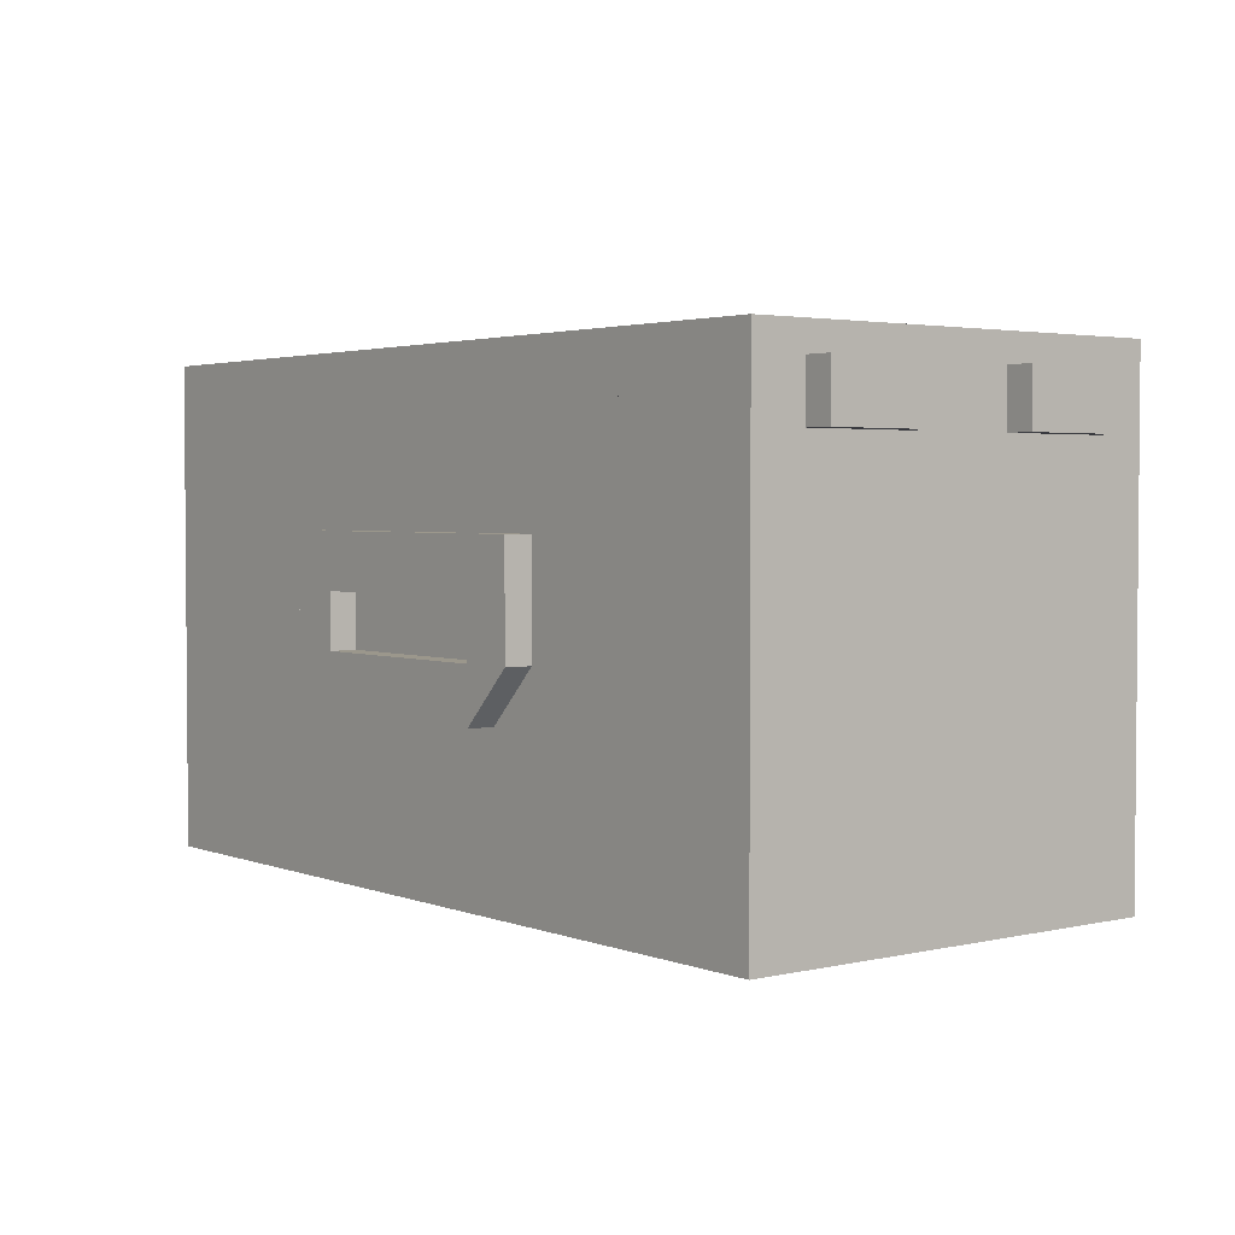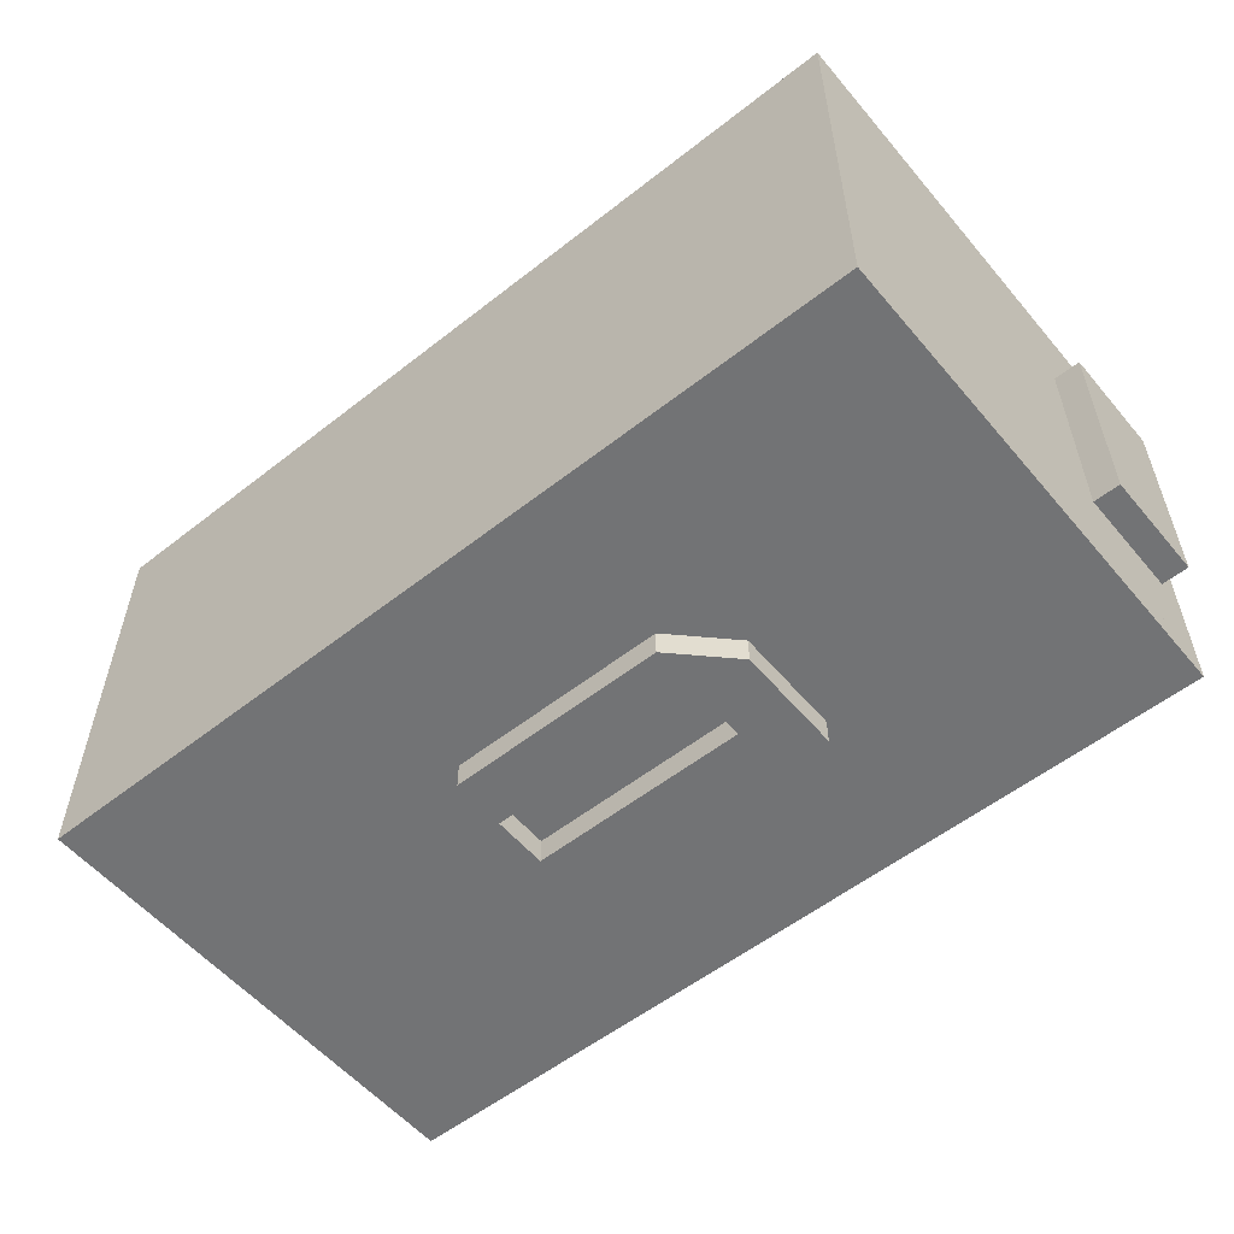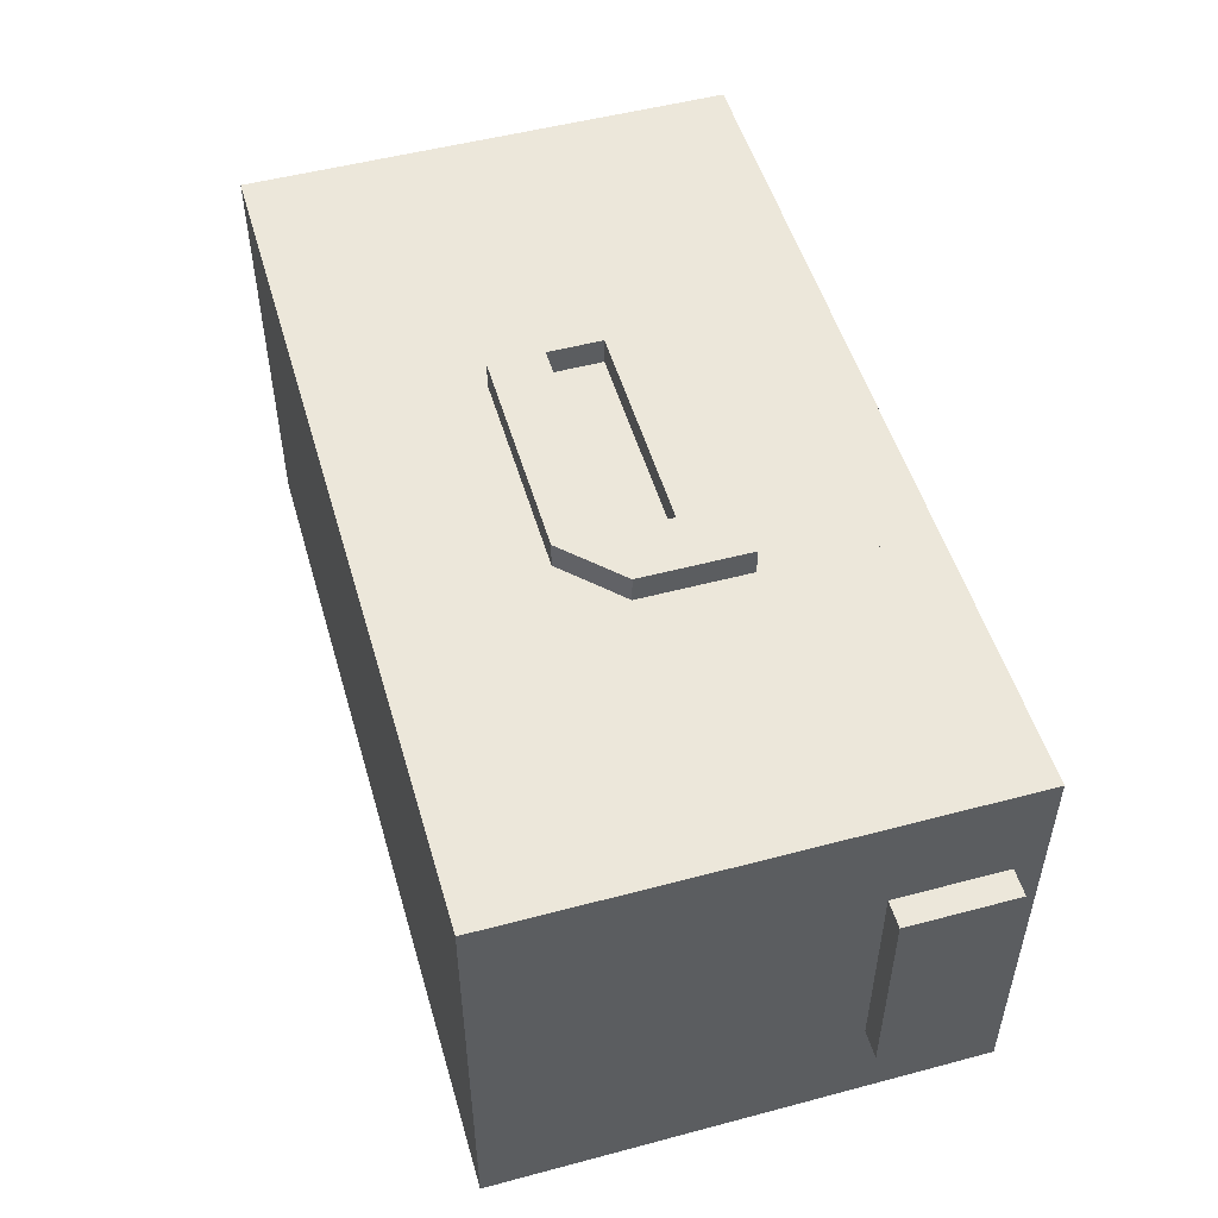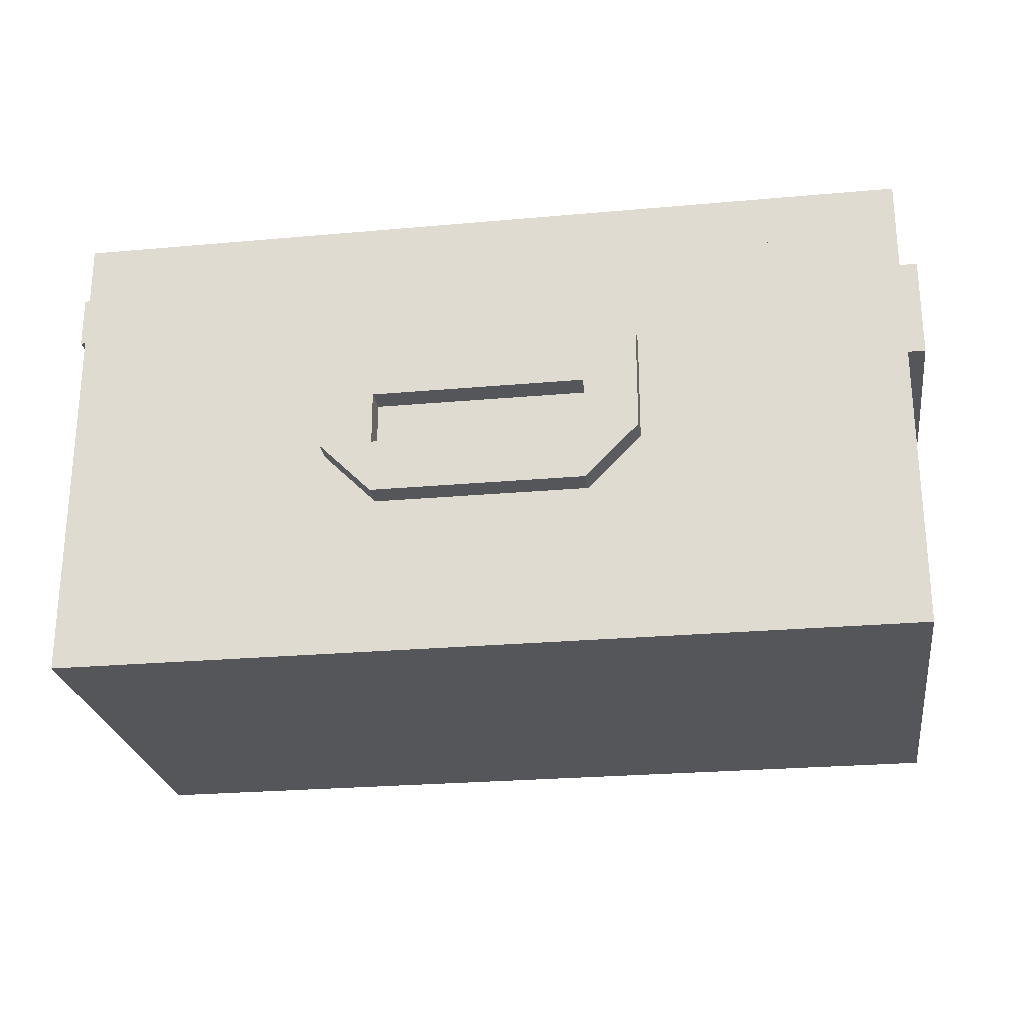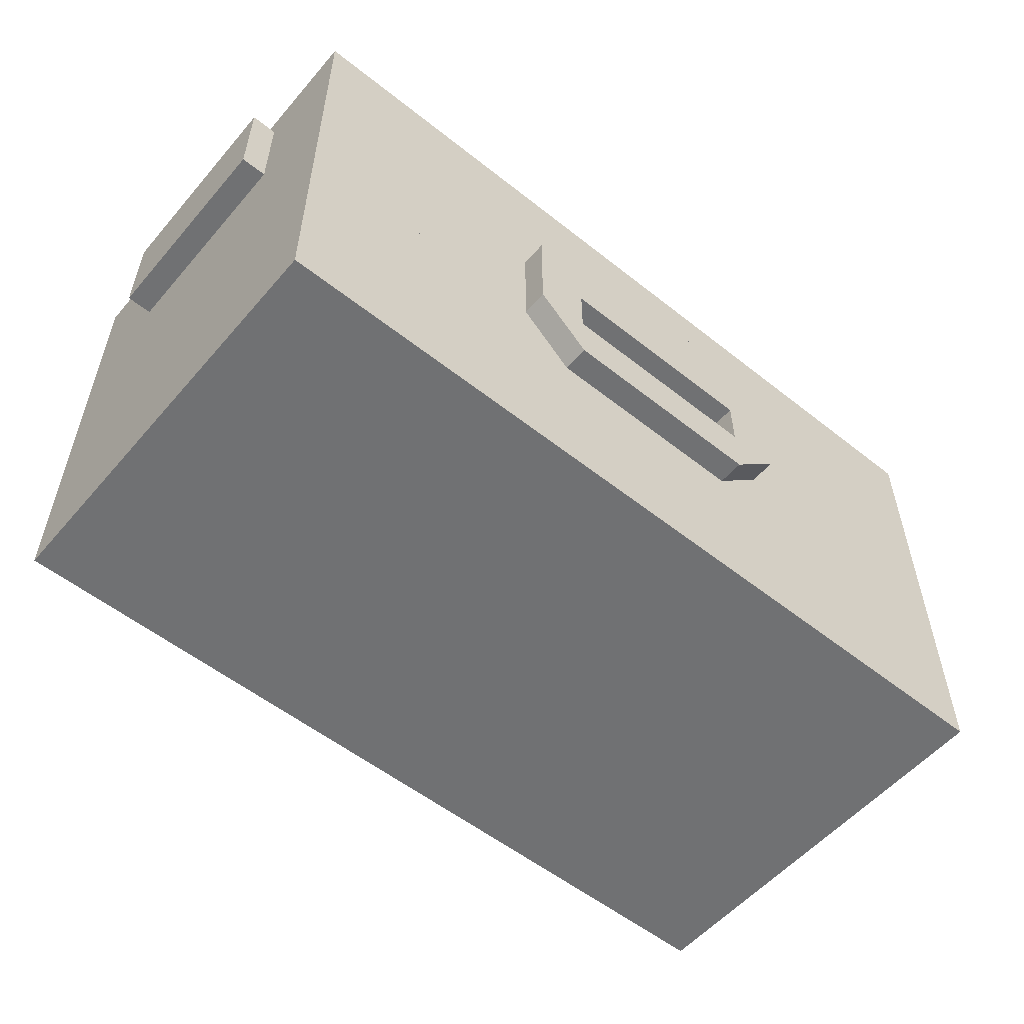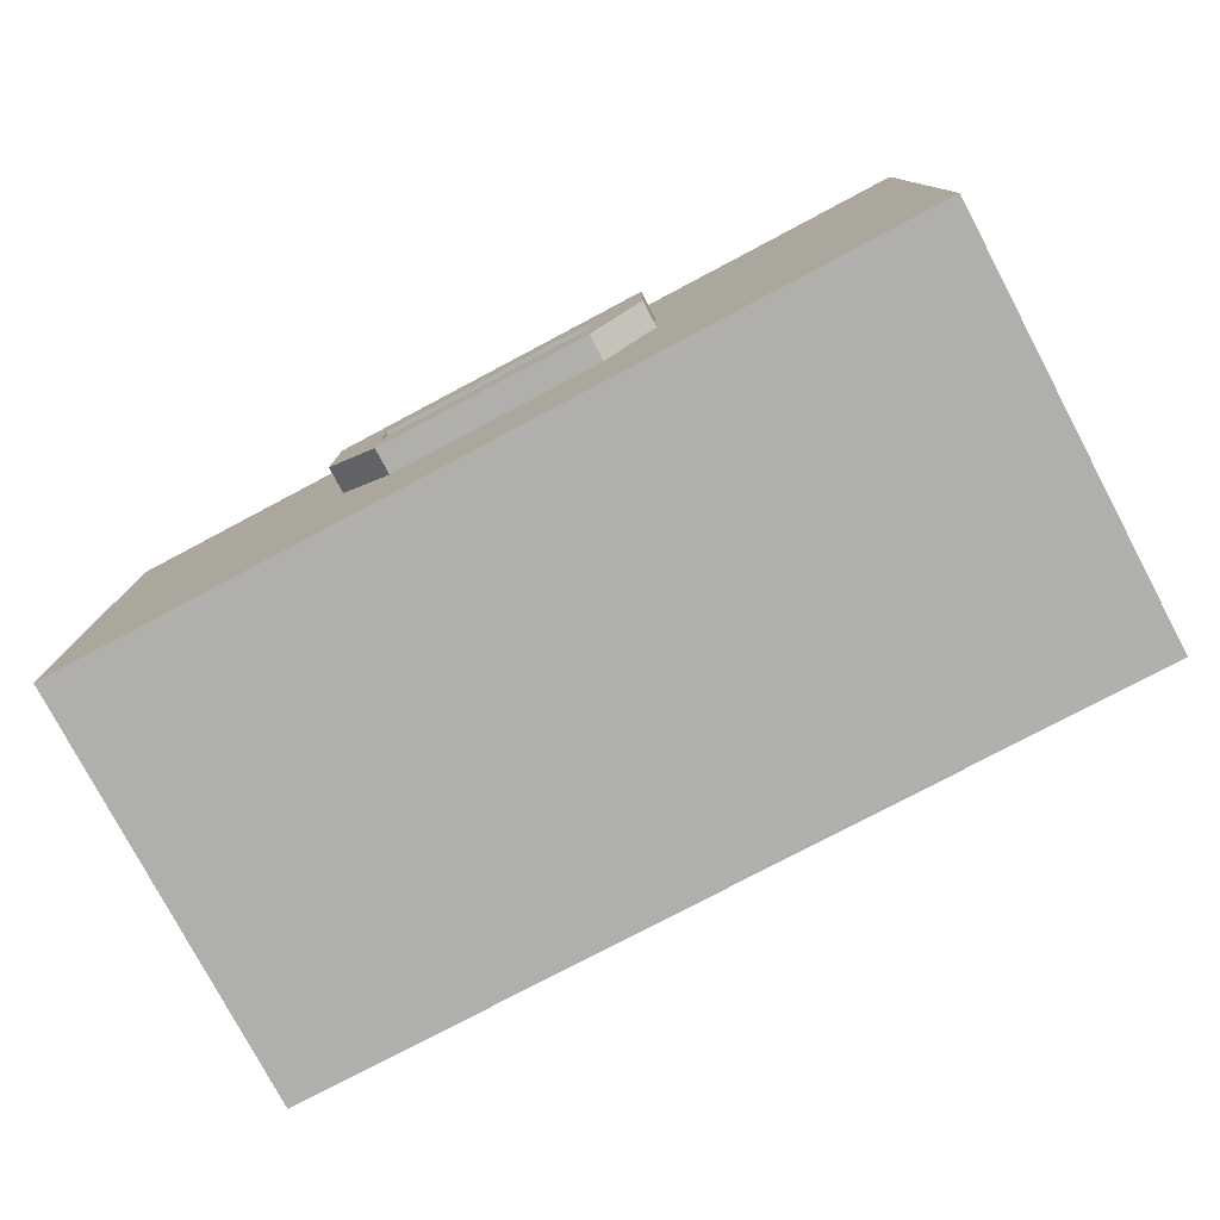
<metadata>
{"format":"obj","ext":"obj","renderer":"f3d","projection":"perspective","resolution":1024,"background":"white","views":[{"elev":2.8,"azim":-128.1,"up":"+Y"},{"elev":-55.7,"azim":39.5,"up":"+Z"},{"elev":51.4,"azim":73.9,"up":"+Z"},{"elev":-25.1,"azim":8.3,"up":"+Y"},{"elev":-55.1,"azim":140.1,"up":"+Y"},{"elev":-78.1,"azim":-152.1,"up":"+Y"}]}
</metadata>
<code>
o main
v 1 0.25 0.75
v 1 0.25 0.25
v 1 0 0.75
v 1 0 0.25
v 0 0.25 0.75
v 0 0.25 0.25
v 0 0 0.75
v 0 0 0.25
v 1 0.5 0.75
v 1 0.5 0.25
v 0.9375 0.5 0.75
v 0.9375 0.5 0.25
v 0.0625 0.5 0.75
v 0.0625 0.5 0.25
v 0 0.5 0.75
v 0 0.5 0.25
v 0.9375 0.5 0.3125
v 0.9375 0.25 0.3125
v 0.0625 0.5 0.3125
v 0.0625 0.25 0.3125
v 0.9375 0.5 0.6875
v 0.9375 0.25 0.6875
v 0.0625 0.5 0.6875
v 0.0625 0.25 0.6875
v 0.6875 0.375 0.7188
v 0.6875 0.375 0.7812
v 0.6875 0.3125 0.7812
v 0.3125 0.375 0.7188
v 0.3125 0.375 0.7812
v 0.3125 0.3125 0.7812
v 0.6875 0.25 0.7188
v 0.6875 0.25 0.7812
v 0.625 0.3125 0.7188
v 0.625 0.3125 0.7812
v 0.625 0.25 0.7188
v 0.625 0.25 0.7812
v 0.625 0.1875 0.7188
v 0.625 0.1875 0.7812
v 0.3125 0.25 0.7188
v 0.3125 0.25 0.7812
v 0.375 0.1875 0.7188
v 0.375 0.1875 0.7812
v 0.375 0.3125 0.7188
v 0.375 0.3125 0.7812
v 0.375 0.25 0.7188
v 0.375 0.25 0.7812
v 0.6875 0.375 0.2812
v 0.6875 0.375 0.2188
v 0.6875 0.3125 0.2188
v 0.3125 0.375 0.2812
v 0.3125 0.375 0.2188
v 0.3125 0.3125 0.2188
v 0.6875 0.25 0.2812
v 0.6875 0.25 0.2188
v 0.625 0.3125 0.2812
v 0.625 0.3125 0.2188
v 0.625 0.25 0.2812
v 0.625 0.25 0.2188
v 0.625 0.1875 0.2812
v 0.625 0.1875 0.2188
v 0.3125 0.25 0.2812
v 0.3125 0.25 0.2188
v 0.375 0.1875 0.2812
v 0.375 0.1875 0.2188
v 0.375 0.3125 0.2812
v 0.375 0.3125 0.2188
v 0.375 0.25 0.2812
v 0.375 0.25 0.2188
v -0.03125 0.5312 0.6875
v -0.03125 0.5312 0.5625
v -0.03125 0.4688 0.6875
v -0.03125 0.4688 0.5625
v 0.03125 0.5312 0.6875
v 0.03125 0.5312 0.5625
v 0.03125 0.4688 0.6875
v 0.03125 0.4688 0.5625
v -0.03125 0.5312 0.4375
v -0.03125 0.5312 0.3125
v -0.03125 0.4688 0.4375
v -0.03125 0.4688 0.3125
v 0.03125 0.5312 0.4375
v 0.03125 0.5312 0.3125
v 0.03125 0.4688 0.4375
v 0.03125 0.4688 0.3125
v 0.8746 0.5098 0.6962
v 0.8746 0.5206 0.5717
v 0.8746 0.1984 0.669
v 0.8746 0.2093 0.5444
v 0.4996 0.5098 0.6962
v 0.4996 0.5206 0.5717
v 0.4996 0.1984 0.669
v 0.4996 0.2093 0.5444
v 0.9375 0.4994 0.5705
v 0.9375 0.4776 0.3215
v 0.7812 0.2298 0.5941
v 0.7812 0.208 0.3451
v 0.8834 0.5305 0.5678
v 0.8834 0.5087 0.3187
v 0.7271 0.2609 0.5914
v 0.7271 0.2391 0.3423
v 0.866 0.4876 0.5734
v 0.866 0.4876 0.3234
v 0.6758 0.2396 0.5734
v 0.6758 0.2396 0.3234
v 0.8164 0.5256 0.5734
v 0.8164 0.5256 0.3234
v 0.6262 0.2777 0.5734
v 0.6262 0.2777 0.3234
v 0.7675 0.5051 0.5634
v 0.7675 0.4725 0.3155
v 0.6232 0.2303 0.5995
v 0.6232 0.1977 0.3517
v 0.7121 0.5337 0.5596
v 0.7121 0.5011 0.3117
v 0.5678 0.2589 0.5958
v 0.5678 0.2263 0.3479
v 0.6888 0.4587 0.5752
v 0.6888 0.4696 0.3254
v 0.5096 0.203 0.564
v 0.5096 0.2139 0.3142
v 0.6376 0.4945 0.5767
v 0.6376 0.5054 0.327
v 0.4584 0.2388 0.5656
v 0.4584 0.2497 0.3158
v 0 0.5625 0.75
v 0 0.5625 0.25
v 0 0.5 0.75
v 0 0.5 0.25
v 1 0.5625 0.75
v 1 0.5625 0.25
v 1 0.5 0.75
v 1 0.5 0.25
v 0.9688 0.5312 0.625
v 0.9688 0.5312 0.375
v 0.9688 0.4062 0.625
v 0.9688 0.4062 0.375
v 1.031 0.5312 0.625
v 1.031 0.5312 0.375
v 1.031 0.4062 0.625
v 1.031 0.4062 0.375
f 1 2 6 5
f 4 3 7 8
f 9 10 12 11
f 13 14 16 15
f 17 12 14 19
f 18 17 19 20
f 11 21 23 13
f 24 23 21 22
f 22 21 17 18
f 19 23 24 20
f 3 4 10 9
f 16 10 4 8
f 8 7 15 16
f 9 15 7 3
f 29 26 25 28
f 26 29 30 27
f 34 33 35 36
f 27 34 36 32
f 37 31 32 38
f 40 39 41 42
f 41 37 38 42
f 38 32 40 42
f 43 44 46 45
f 44 30 40 46
f 32 31 25 26
f 28 39 40 29
f 43 33 34 44
f 36 35 45 46
f 47 48 51 50
f 52 51 48 49
f 57 55 56 58
f 58 56 49 54
f 54 53 59 60
f 63 61 62 64
f 60 59 63 64
f 62 54 60 64
f 68 66 65 67
f 62 52 66 68
f 47 53 54 48
f 62 61 50 51
f 56 55 65 66
f 67 57 58 68
f 69 70 72 71
f 74 73 75 76
f 74 70 69 73
f 75 71 72 76
f 73 69 71 75
f 70 74 76 72
f 77 78 80 79
f 82 81 83 84
f 82 78 77 81
f 83 79 80 84
f 81 77 79 83
f 78 82 84 80
f 88 86 85 87
f 91 89 90 92
f 85 86 90 89
f 92 90 86 88
f 96 94 93 95
f 99 97 98 100
f 93 94 98 97
f 95 93 97 99
f 100 98 94 96
f 104 102 101 103
f 107 105 106 108
f 101 102 106 105
f 103 101 105 107
f 108 106 102 104
f 112 110 109 111
f 115 113 114 116
f 109 110 114 113
f 111 109 113 115
f 116 114 110 112
f 120 118 117 119
f 123 121 122 124
f 117 118 122 121
f 119 117 121 123
f 124 122 118 120
f 125 126 128 127
f 130 129 131 132
f 130 126 125 129
f 131 127 128 132
f 129 125 127 131
f 126 130 132 128
f 133 134 136 135
f 138 137 139 140
f 138 134 133 137
f 139 135 136 140
f 137 133 135 139
f 134 138 140 136

</code>
